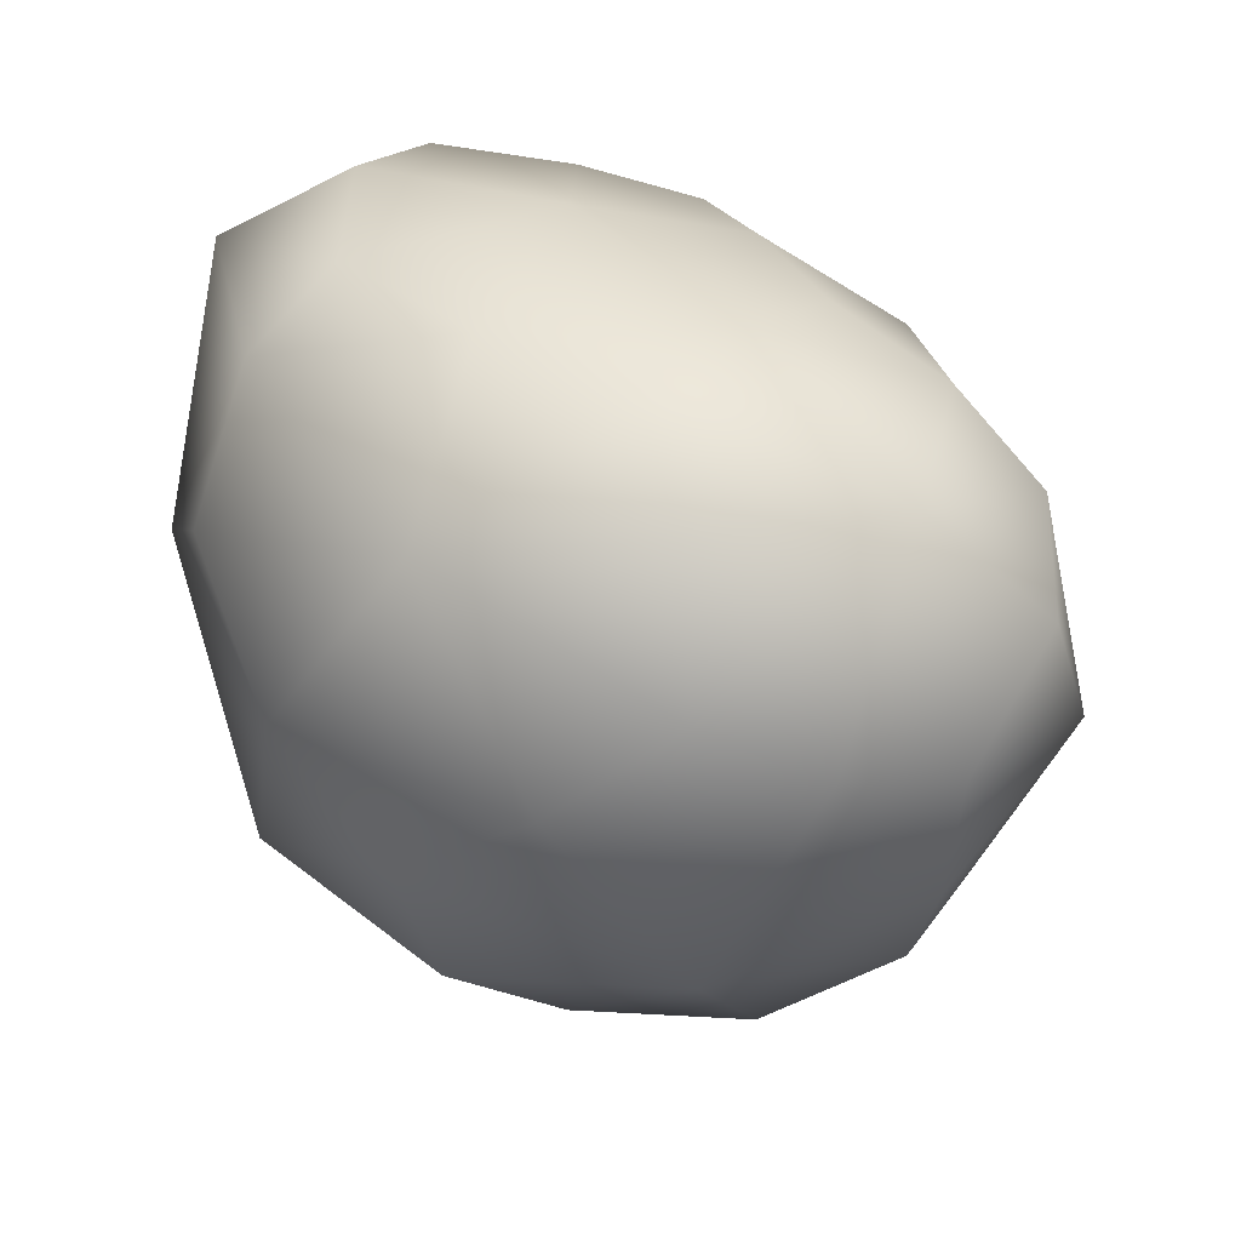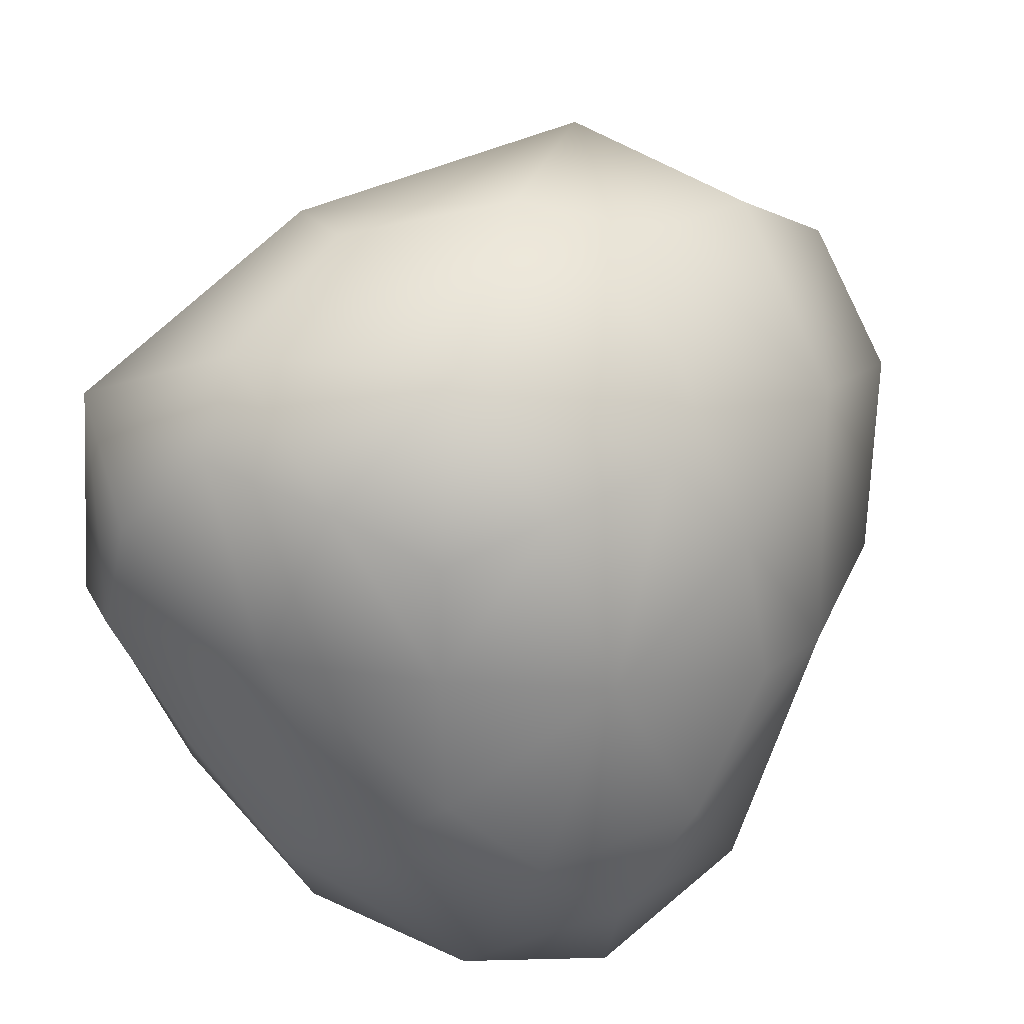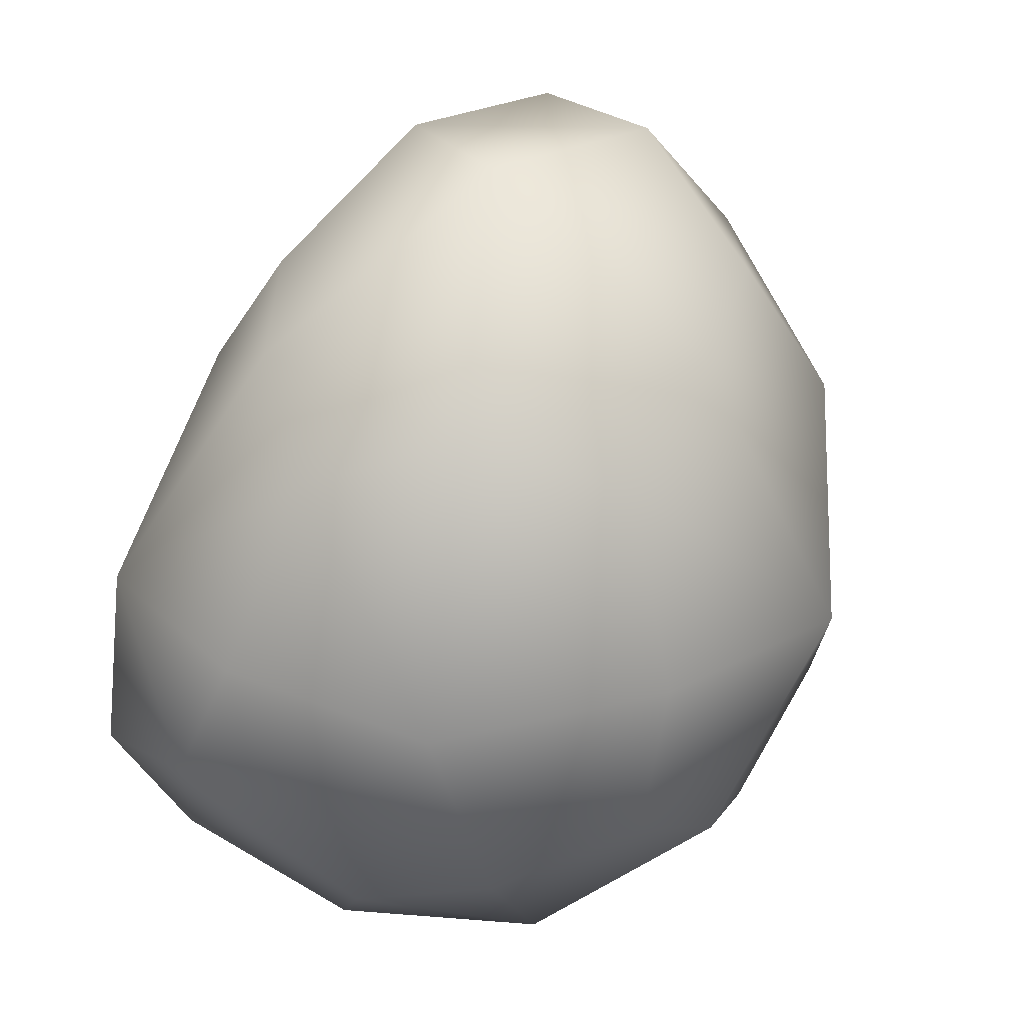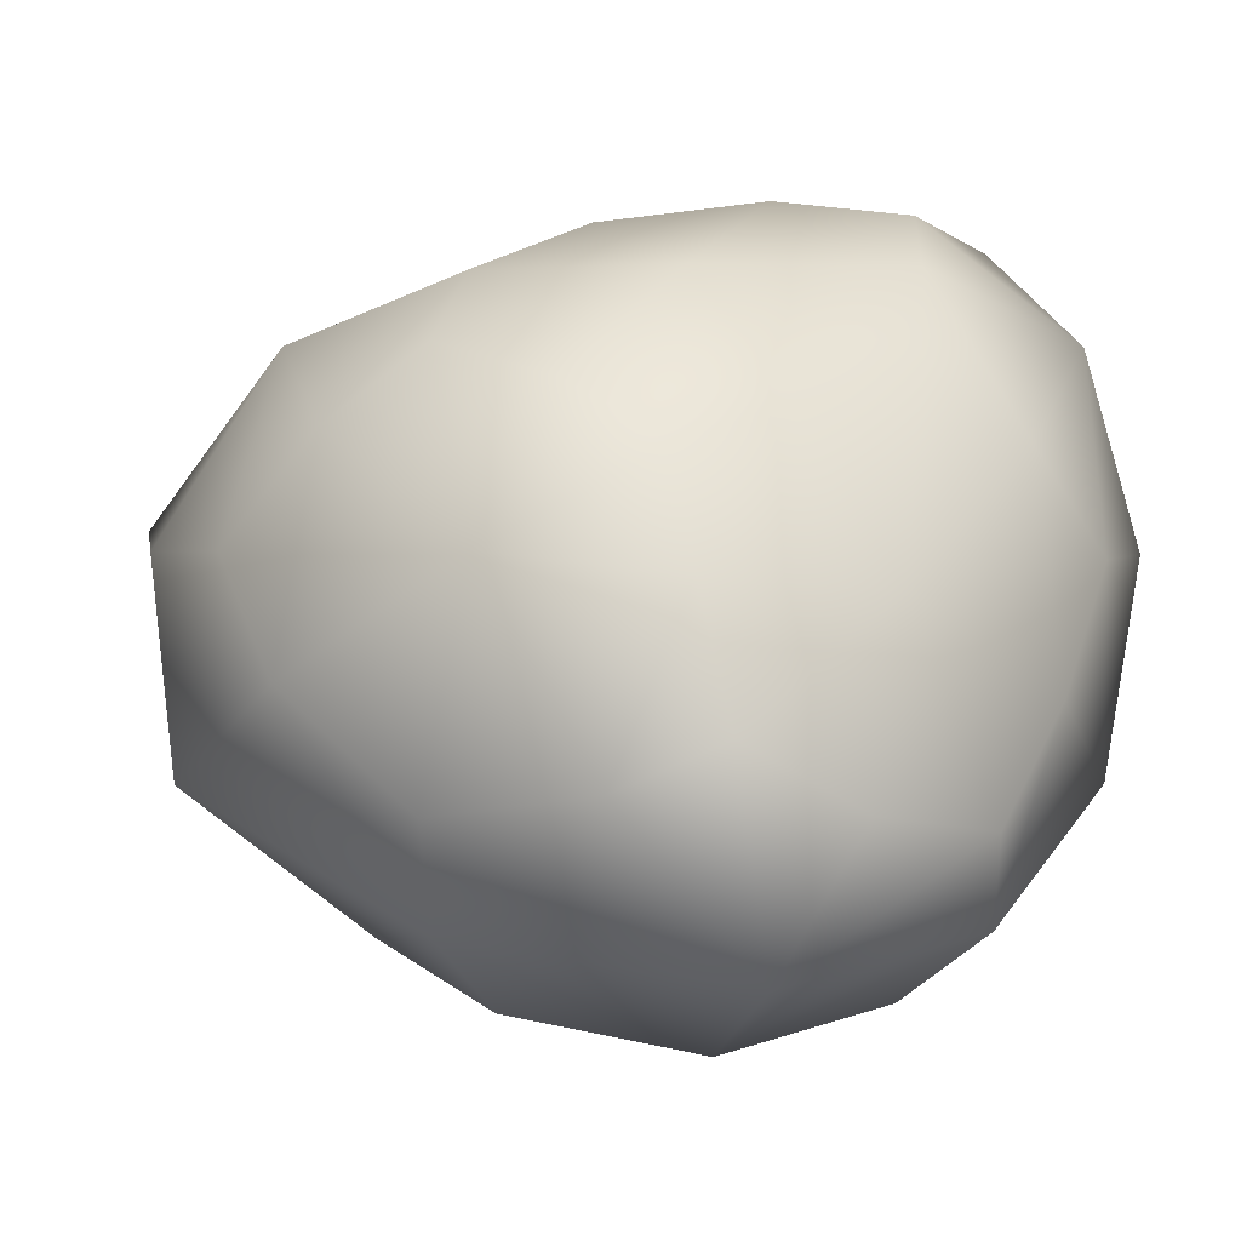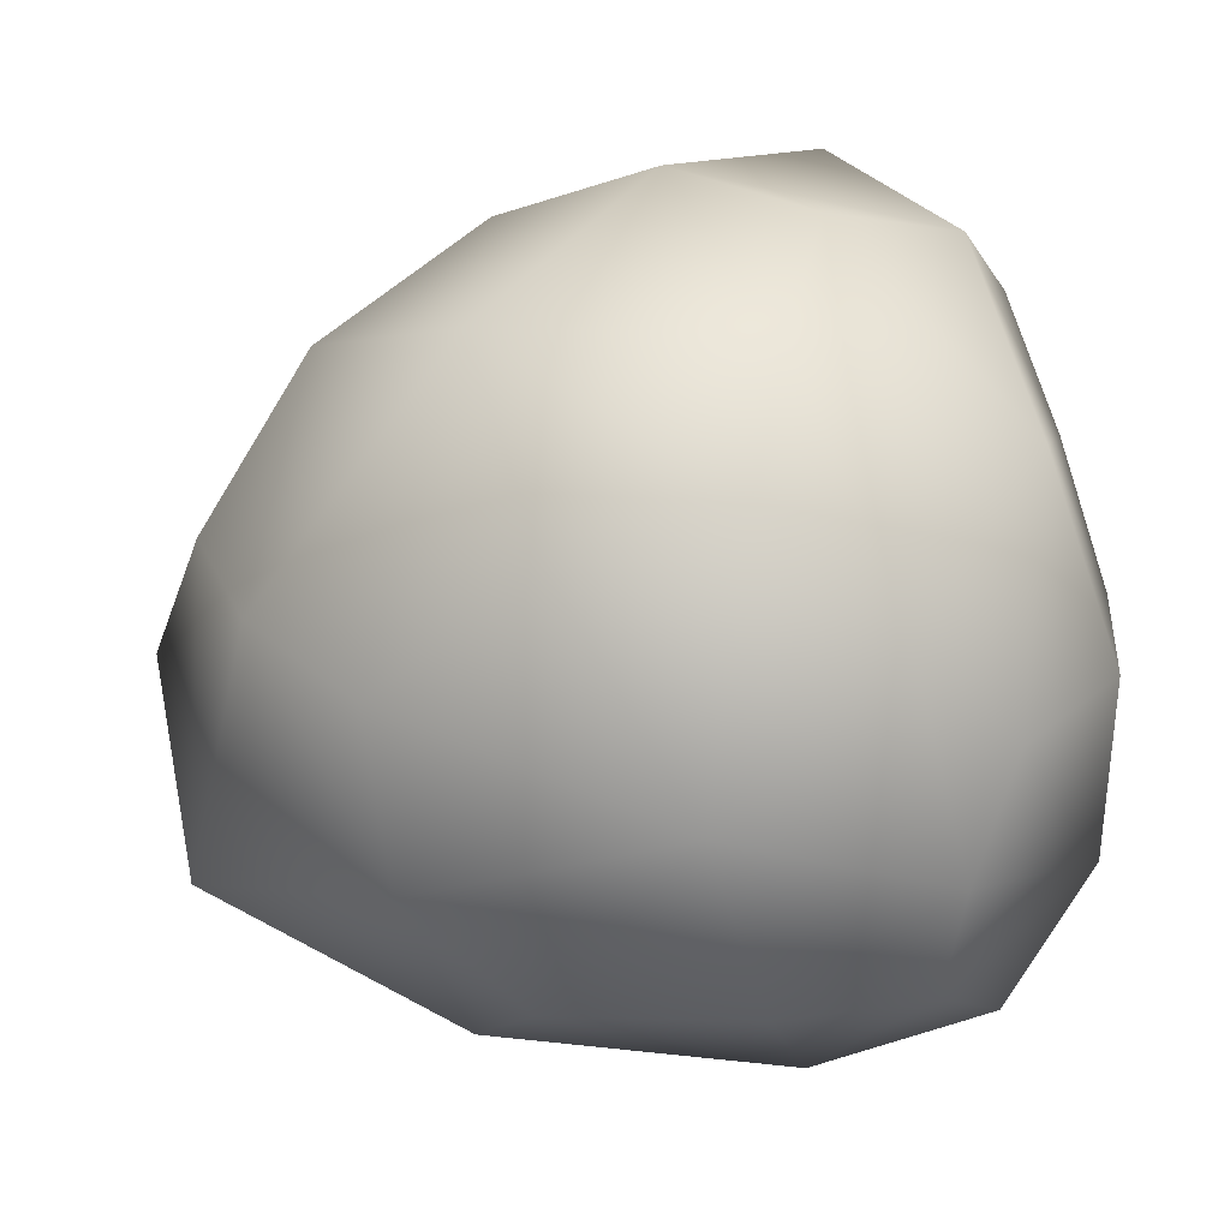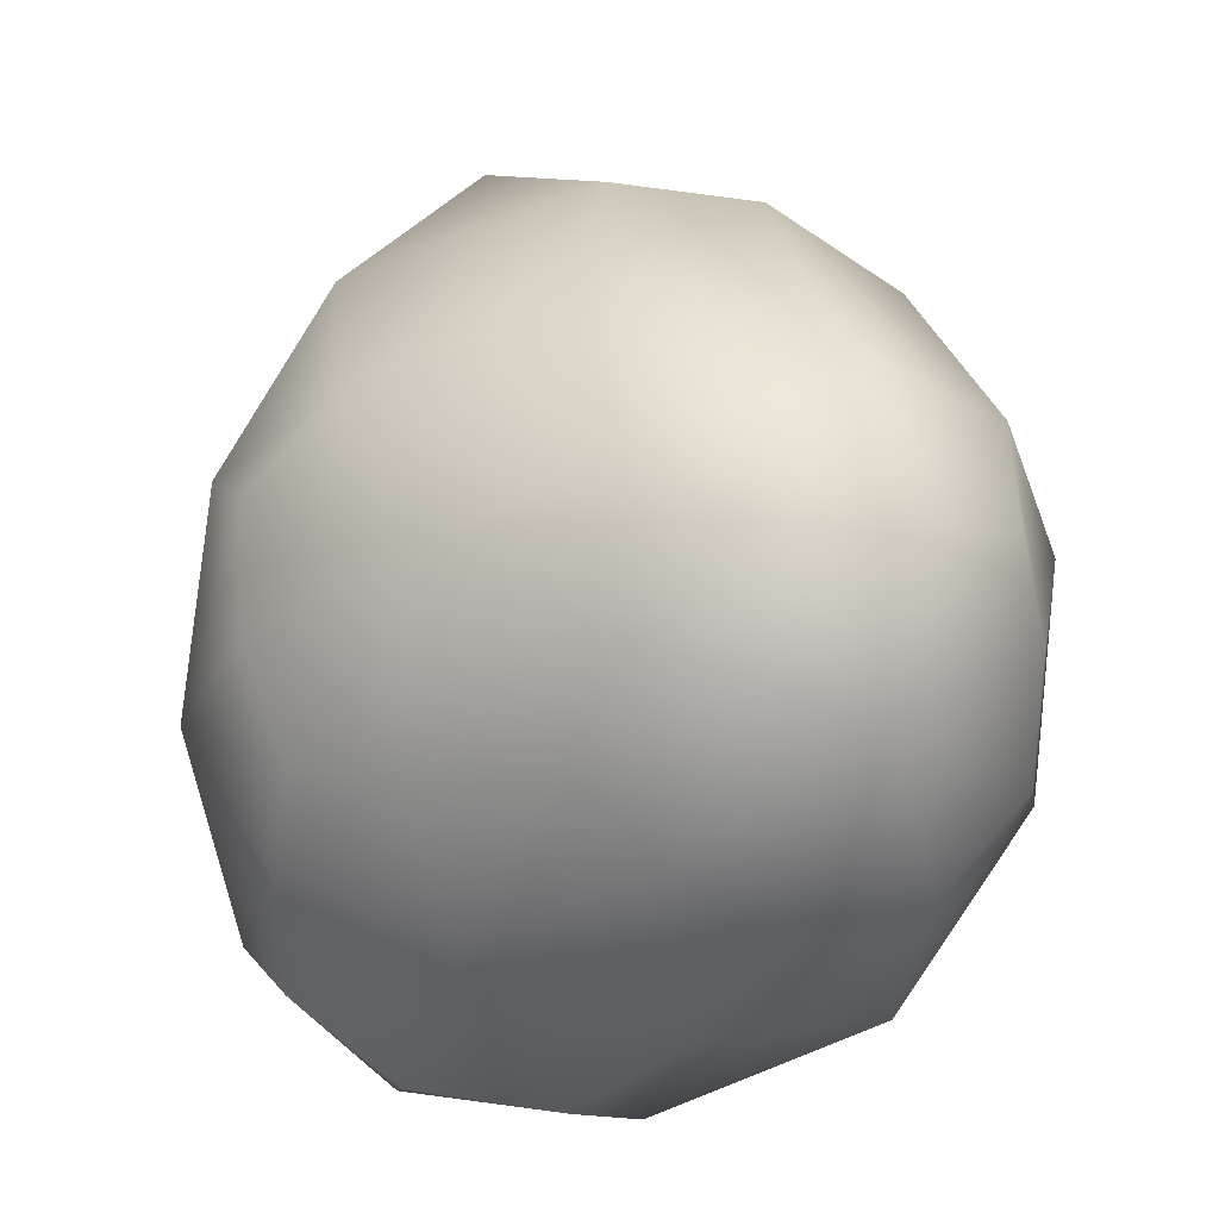
<metadata>
{"format":"obj","ext":"obj","renderer":"f3d","projection":"perspective","resolution":1024,"background":"white","views":[{"elev":-32.9,"azim":92.0,"up":"+Z"},{"elev":63.3,"azim":128.4,"up":"+Z"},{"elev":-61.9,"azim":-107.7,"up":"+Z"},{"elev":-9.2,"azim":27.6,"up":"+Y"},{"elev":-71.5,"azim":9.6,"up":"+Z"},{"elev":46.2,"azim":81.0,"up":"+Y"}]}
</metadata>
<code>
o Icosphere.003_Icosphere.005
v 0.04663 -0.1895 -0.2234
v 0.1918 0.002401 -0.2089
v -0.2209 -0.0911 -0.1929
v -0.1496 0.1452 -0.1901
v 0.1158 0.1699 -0.2053
v 0.2775 -0.02463 -0.02234
v 0.1236 -0.3179 -0.01337
v -0.3399 -0.1581 0.01628
v -0.2362 0.2002 0.005739
v 0.1471 0.23 -0.01233
v 0.2469 -0.2166 0.1073
v -0.105 -0.3254 0.1307
v -0.389 0.02523 0.1461
v -0.04717 0.2214 0.1031
v 0.199 0.09496 0.1054
v 0.1496 -0.1725 0.2914
v -0.05512 -0.2125 0.314
v -0.2188 -0.02908 0.2998
v -0.06854 0.09804 0.2835
v 0.1038 0.01596 0.2743
v -0.08447 -0.1673 -0.2319
v 0.1291 -0.09226 -0.2364
v 0.08391 -0.2685 -0.1381
v 0.2675 -0.003299 -0.1259
v 0.1449 0.0899 -0.2205
v -0.2237 0.04184 -0.2013
v -0.2995 -0.1302 -0.1003
v 0.004106 0.1589 -0.2245
v -0.2023 0.1957 -0.1
v 0.159 0.2278 -0.1197
v 0.2648 -0.1261 0.03281
v 0.2513 0.04414 0.04375
v 0.0215 -0.3542 0.05903
v 0.2199 -0.2754 0.05261
v -0.4026 -0.05511 0.09198
v -0.2414 -0.2682 0.06587
v -0.1233 0.2268 0.04843
v -0.3524 0.126 0.07927
v 0.1779 0.1732 0.05102
v 0.06096 0.2381 0.04177
v 0.2084 -0.2148 0.2198
v -0.08427 -0.2819 0.2483
v -0.3189 -0.01082 0.238
v -0.08322 0.1653 0.211
v 0.1506 0.05166 0.2023
v 0.0779 -0.2049 0.3186
v 0.1241 -0.07183 0.2911
v -0.1612 -0.123 0.3201
v -0.1403 0.04611 0.3024
v 0.02877 0.0612 0.2939
v -0.01437 0.00277 -0.2793
v 0.2404 -0.1647 -0.1155
v -0.1186 -0.3015 -0.1066
v -0.383 0.0697 -0.05534
v 0.02083 0.2578 -0.1039
v 0.2418 0.1418 -0.09101
v 0.1388 -0.3179 0.2207
v -0.302 -0.1713 0.2273
v -0.2387 0.1332 0.2003
v 0.06755 0.1554 0.1876
v 0.2134 -0.07175 0.1782
v -0.003123 -0.05393 0.343
f 1 51 22
f 22 23 1
f 1 53 21
f 2 52 22
f 22 25 2
f 2 56 24
f 3 51 21
f 3 53 27
f 27 26 3
f 4 51 26
f 26 29 4
f 4 55 28
f 25 28 5
f 5 55 30
f 5 56 25
f 6 52 24
f 6 56 32
f 32 31 6
f 33 23 7
f 7 52 34
f 34 33 7
f 8 54 27
f 27 36 8
f 8 58 35
f 37 29 9
f 9 54 38
f 9 59 37
f 10 56 30
f 10 55 40
f 40 39 10
f 34 31 11
f 11 61 41
f 11 57 34
f 12 53 33
f 33 42 12
f 42 36 12
f 38 35 13
f 35 43 13
f 13 59 38
f 40 37 14
f 37 44 14
f 14 60 40
f 32 39 15
f 15 60 45
f 15 61 32
f 16 57 41
f 16 61 47
f 47 46 16
f 48 42 17
f 42 46 17
f 17 62 48
f 18 59 43
f 18 58 48
f 48 49 18
f 19 60 44
f 44 49 19
f 19 62 50
f 47 45 20
f 45 50 20
f 20 62 47
f 1 21 51
f 22 52 23
f 1 23 53
f 2 24 52
f 22 51 25
f 2 25 56
f 3 26 51
f 3 21 53
f 27 54 26
f 4 28 51
f 26 54 29
f 4 29 55
f 25 51 28
f 5 28 55
f 5 30 56
f 6 31 52
f 6 24 56
f 32 61 31
f 33 53 23
f 7 23 52
f 34 57 33
f 8 35 54
f 27 53 36
f 8 36 58
f 37 55 29
f 9 29 54
f 9 38 59
f 10 39 56
f 10 30 55
f 40 60 39
f 34 52 31
f 11 31 61
f 11 41 57
f 12 36 53
f 33 57 42
f 42 58 36
f 38 54 35
f 35 58 43
f 13 43 59
f 40 55 37
f 37 59 44
f 14 44 60
f 32 56 39
f 15 39 60
f 15 45 61
f 16 46 57
f 16 41 61
f 47 62 46
f 48 58 42
f 42 57 46
f 17 46 62
f 18 49 59
f 18 43 58
f 48 62 49
f 19 50 60
f 44 59 49
f 19 49 62
f 47 61 45
f 45 60 50
f 20 50 62

</code>
